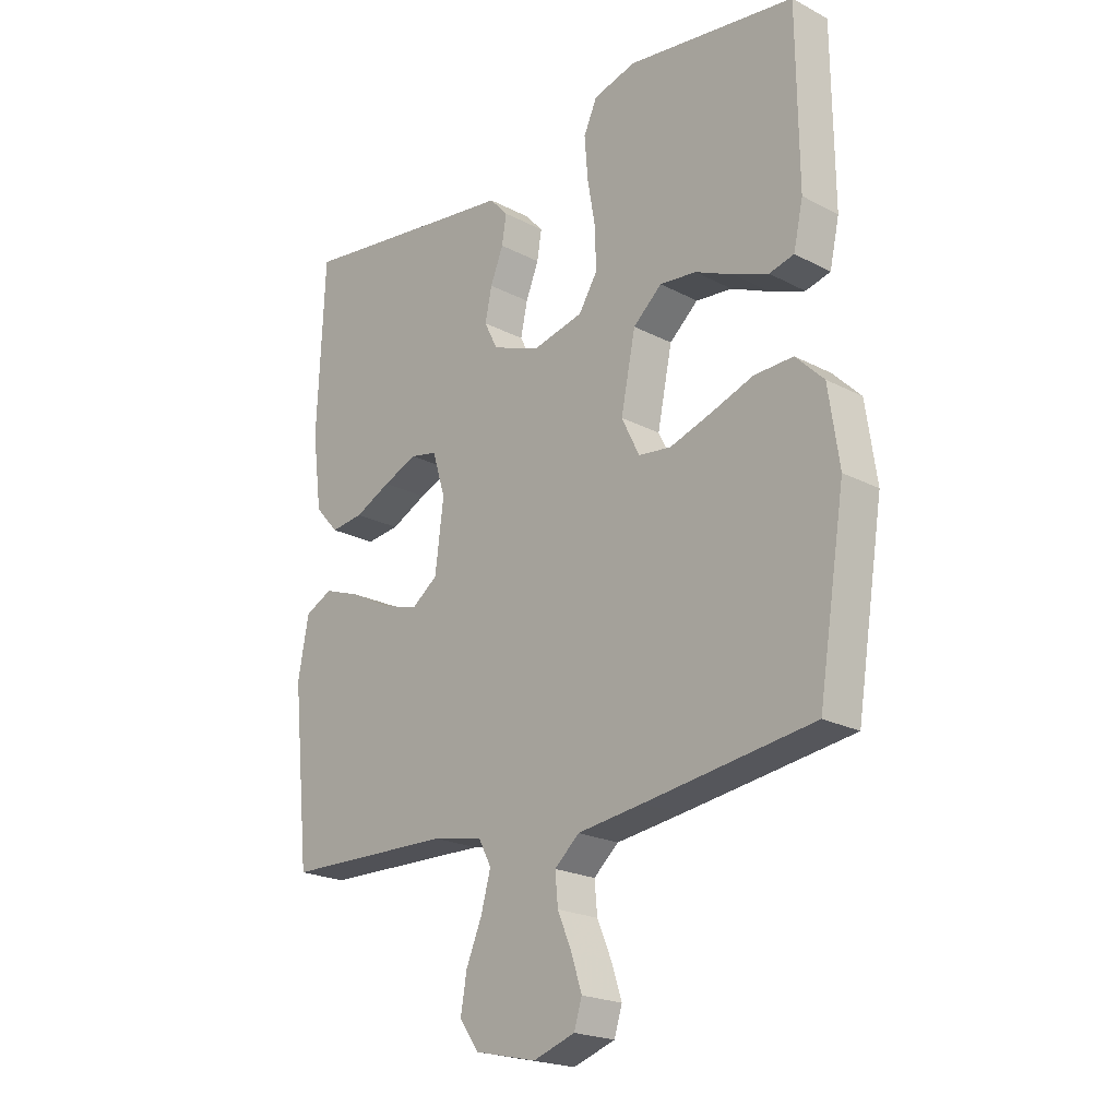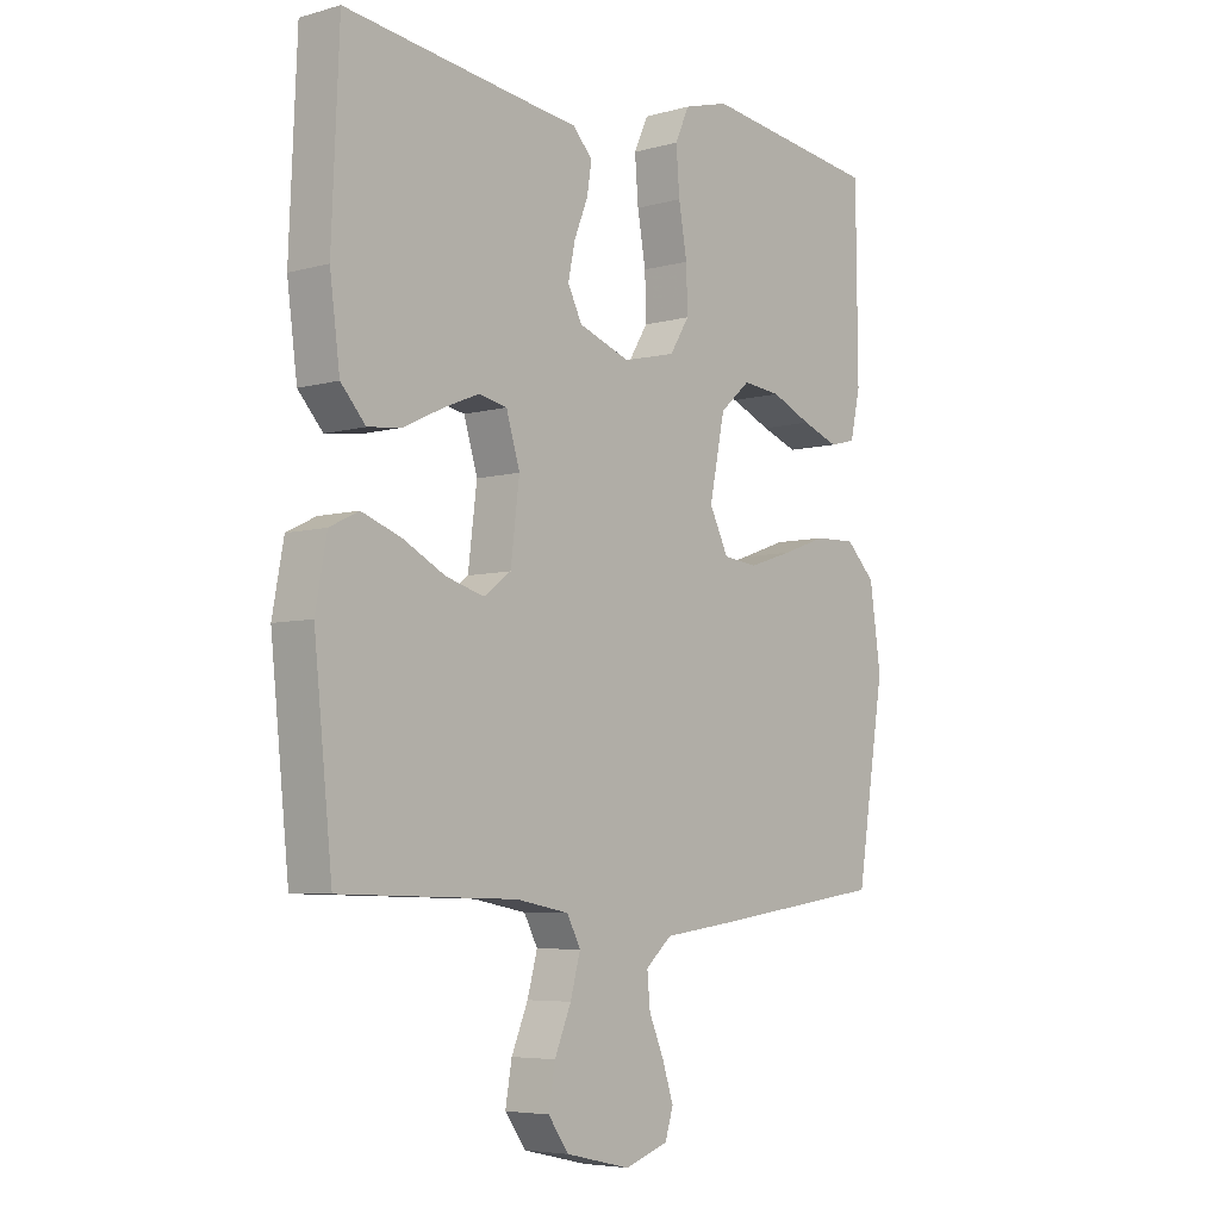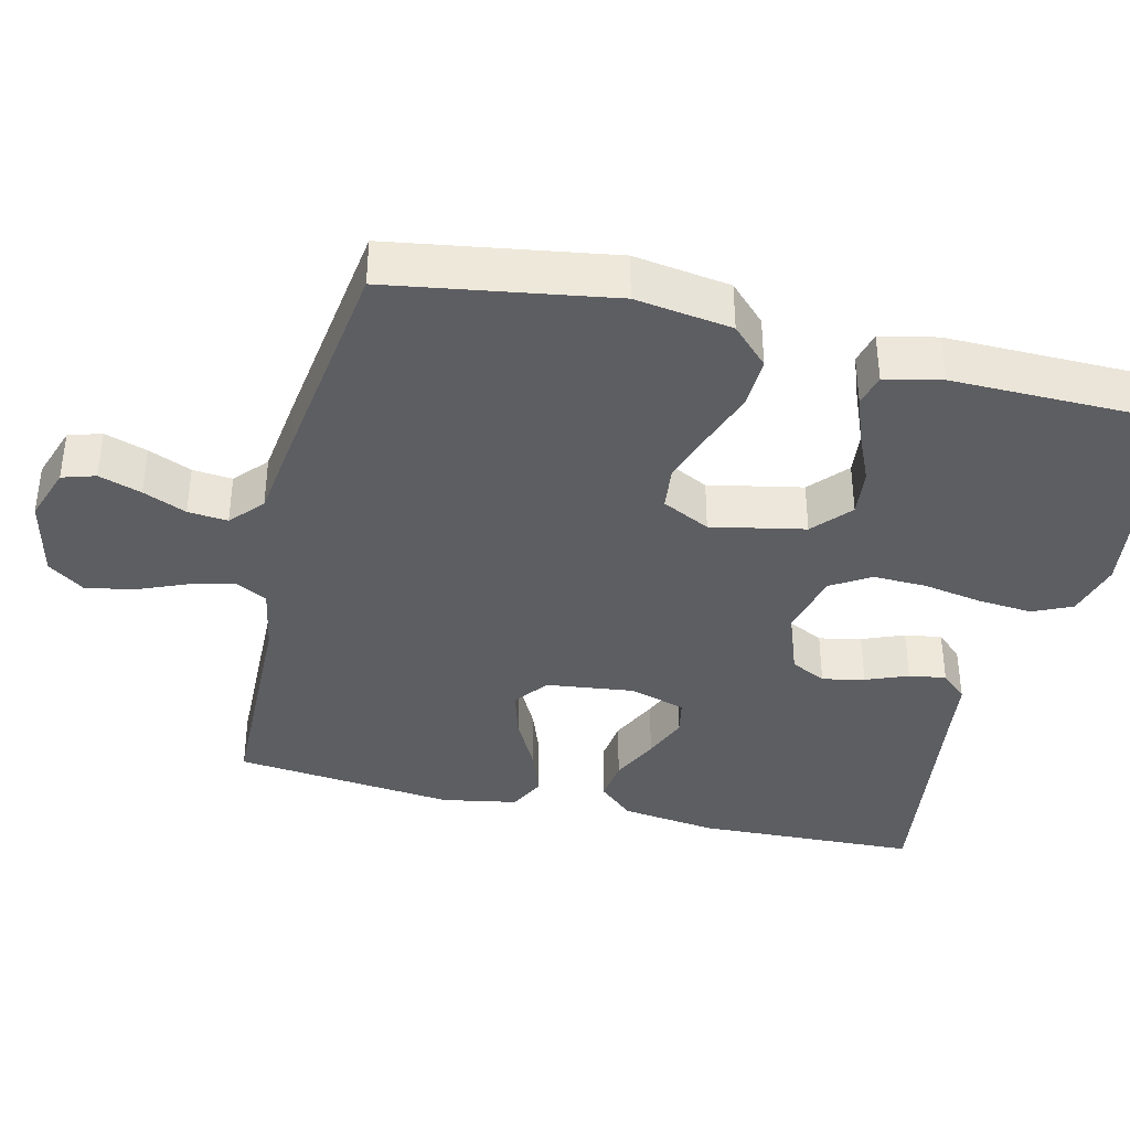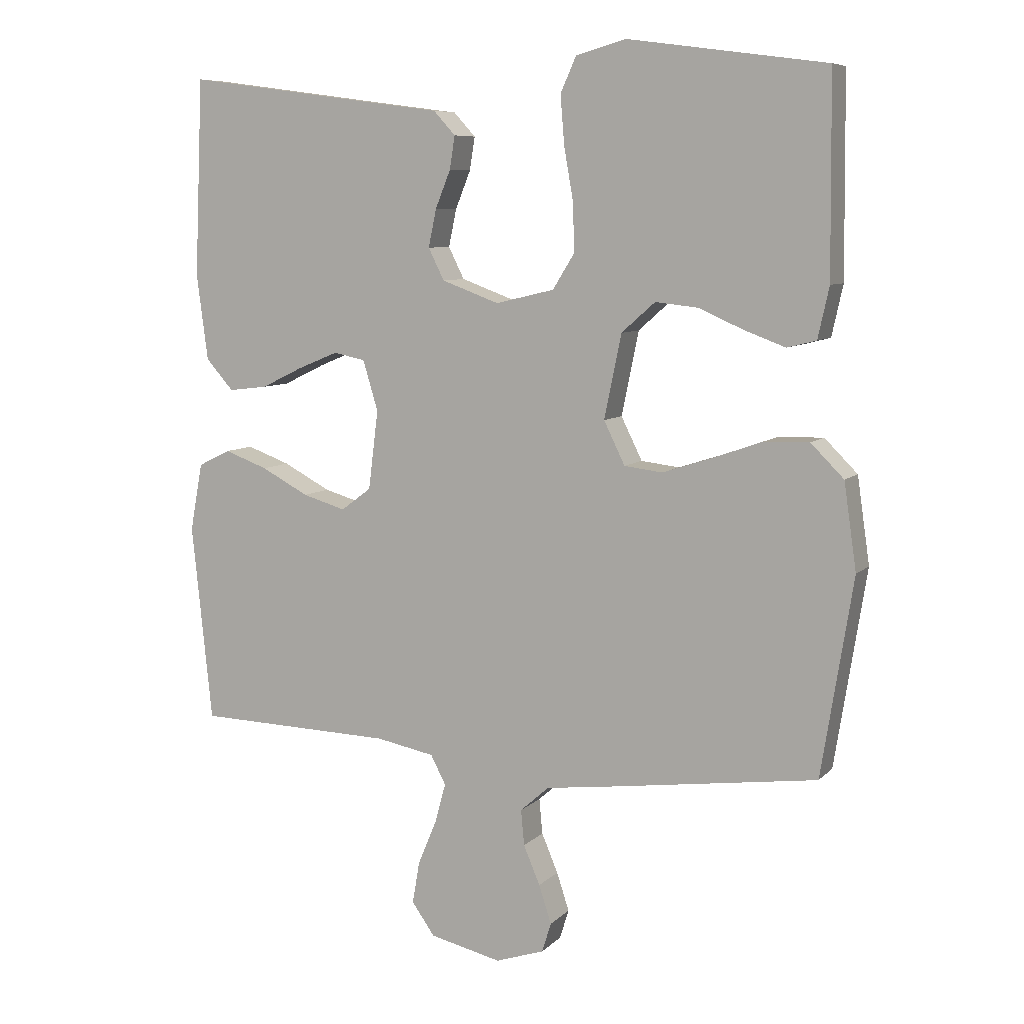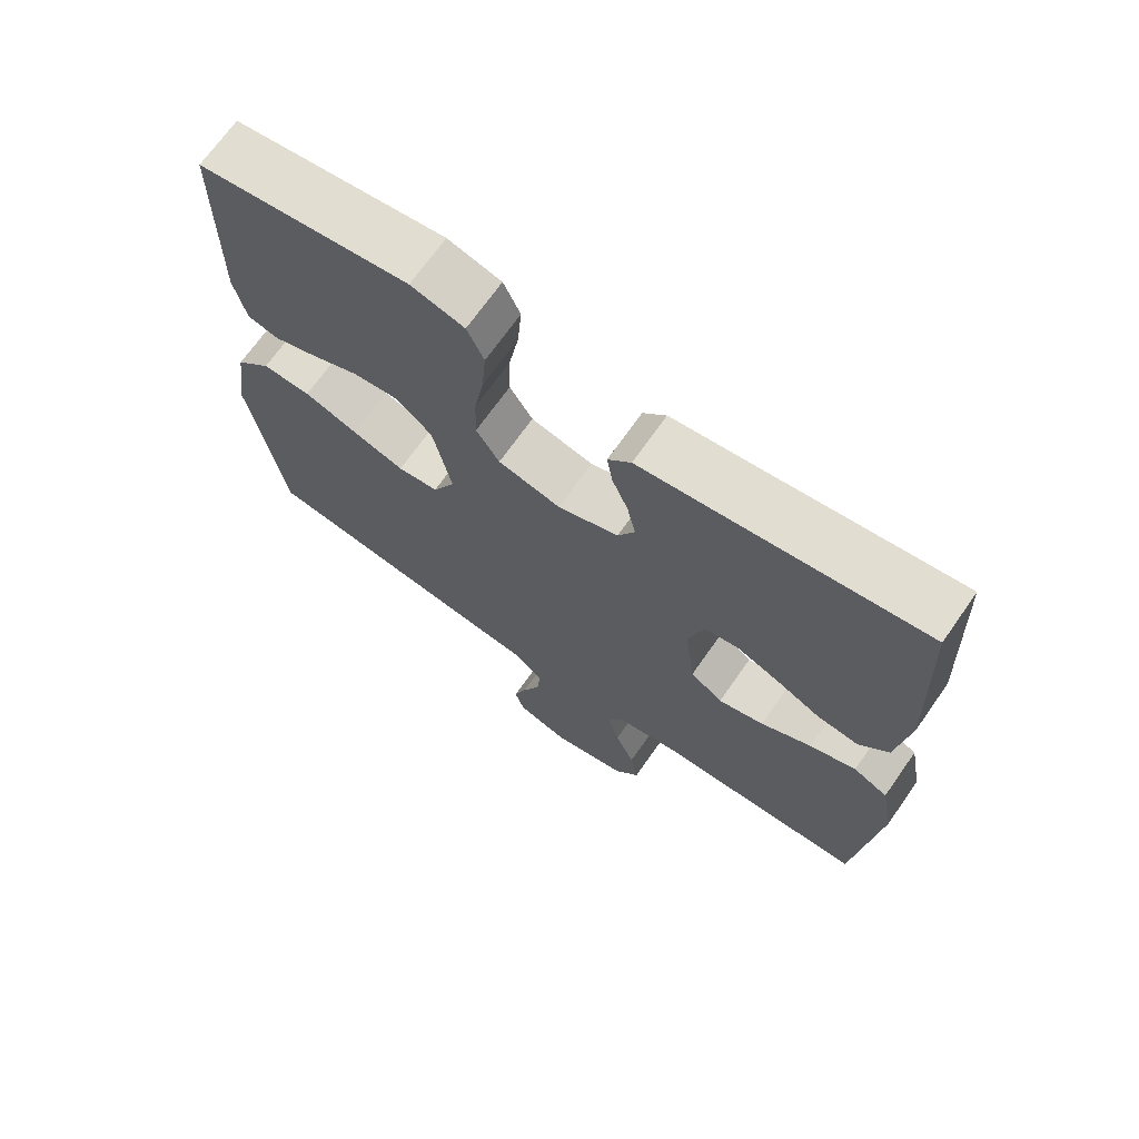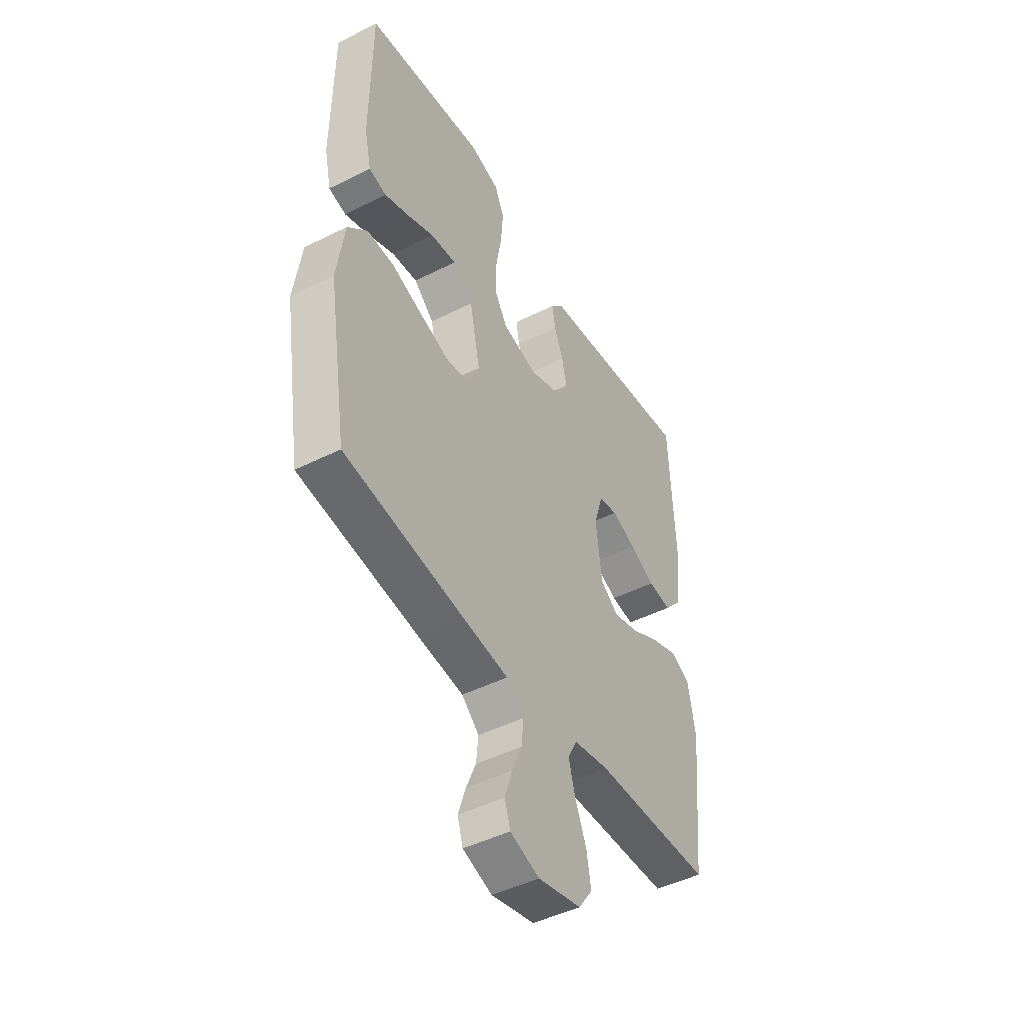
<metadata>
{"format":"obj","ext":"obj","renderer":"f3d","projection":"perspective","resolution":1024,"background":"white","views":[{"elev":-21.4,"azim":-132.9,"up":"+Z"},{"elev":-5.6,"azim":130.6,"up":"+Z"},{"elev":-38.4,"azim":-103.6,"up":"+Y"},{"elev":7.8,"azim":-156.1,"up":"+Z"},{"elev":69.8,"azim":35.1,"up":"+Z"},{"elev":-46.4,"azim":-60.2,"up":"+Z"}]}
</metadata>
<code>
v 0.5 0.07 -0.5
v 0.2 0.07 -0.508
v 0.111 0.07 -0.525
v 0.088 0.07 -0.569
v 0.105 0.07 -0.631
v 0.133 0.07 -0.698
v 0.144 0.07 -0.762
v 0.109 0.07 -0.811
v 0 0.07 -0.836
v -0.074 0.07 -0.811
v -0.088 0.07 -0.766
v -0.069 0.07 -0.708
v -0.044 0.07 -0.649
v -0.039 0.07 -0.595
v -0.083 0.07 -0.556
v -0.2 0.07 -0.541
v -0.5 0.07 -0.5
v -0.548 0.07 -0.2
v -0.529 0.07 -0.069
v -0.479 0.07 -0.019
v -0.41 0.07 -0.021
v -0.334 0.07 -0.048
v -0.26 0.07 -0.072
v -0.202 0.07 -0.065
v -0.17 0.07 0
v -0.196 0.07 0.127
v -0.247 0.07 0.172
v -0.312 0.07 0.165
v -0.38 0.07 0.135
v -0.442 0.07 0.112
v -0.486 0.07 0.123
v -0.503 0.07 0.2
v -0.5 0.07 0.5
v -0.2 0.07 0.541
v -0.124 0.07 0.52
v -0.1 0.07 0.467
v -0.106 0.07 0.393
v -0.12 0.07 0.313
v -0.122 0.07 0.24
v -0.089 0.07 0.187
v 0 0.07 0.166
v 0.087 0.07 0.198
v 0.111 0.07 0.246
v 0.099 0.07 0.303
v 0.076 0.07 0.36
v 0.068 0.07 0.41
v 0.101 0.07 0.446
v 0.2 0.07 0.459
v 0.5 0.07 0.5
v 0.513 0.07 0.2
v 0.496 0.07 0.07
v 0.454 0.07 0.023
v 0.395 0.07 0.03
v 0.331 0.07 0.061
v 0.27 0.07 0.086
v 0.222 0.07 0.076
v 0.199 0.07 0
v 0.214 0.07 -0.12
v 0.26 0.07 -0.154
v 0.325 0.07 -0.135
v 0.397 0.07 -0.097
v 0.463 0.07 -0.073
v 0.512 0.07 -0.097
v 0.531 0.07 -0.2
v 0.5 0 -0.5
v 0.2 0 -0.508
v 0.111 0 -0.525
v 0.088 0 -0.569
v 0.105 0 -0.631
v 0.133 0 -0.698
v 0.144 0 -0.762
v 0.109 0 -0.811
v 0 0 -0.836
v -0.074 0 -0.811
v -0.088 0 -0.766
v -0.069 0 -0.708
v -0.044 0 -0.649
v -0.039 0 -0.595
v -0.083 0 -0.556
v -0.2 0 -0.541
v -0.5 0 -0.5
v -0.548 0 -0.2
v -0.529 0 -0.069
v -0.479 0 -0.019
v -0.41 0 -0.021
v -0.334 0 -0.048
v -0.26 0 -0.072
v -0.202 0 -0.065
v -0.17 0 0
v -0.196 0 0.127
v -0.247 0 0.172
v -0.312 0 0.165
v -0.38 0 0.135
v -0.442 0 0.112
v -0.486 0 0.123
v -0.503 0 0.2
v -0.5 0 0.5
v -0.2 0 0.541
v -0.124 0 0.52
v -0.1 0 0.467
v -0.106 0 0.393
v -0.12 0 0.313
v -0.122 0 0.24
v -0.089 0 0.187
v 0 0 0.166
v 0.087 0 0.198
v 0.111 0 0.246
v 0.099 0 0.303
v 0.076 0 0.36
v 0.068 0 0.41
v 0.101 0 0.446
v 0.2 0 0.459
v 0.5 0 0.5
v 0.513 0 0.2
v 0.496 0 0.07
v 0.454 0 0.023
v 0.395 0 0.03
v 0.331 0 0.061
v 0.27 0 0.086
v 0.222 0 0.076
v 0.199 0 0
v 0.214 0 -0.12
v 0.26 0 -0.154
v 0.325 0 -0.135
v 0.397 0 -0.097
v 0.463 0 -0.073
v 0.512 0 -0.097
v 0.531 0 -0.2
f 64 1 2
f 63 64 2
f 62 63 2
f 61 62 2
f 60 61 2
f 59 60 2 3
f 58 59 3 4
f 57 58 4
f 52 53 54
f 51 52 54
f 50 51 54
f 49 50 54
f 48 49 54
f 48 54 55
f 47 48 55
f 46 47 55
f 45 46 55
f 44 45 55
f 43 44 55 56
f 36 37 38
f 35 36 38
f 34 35 38
f 33 34 38
f 32 33 38
f 31 32 38
f 30 31 38
f 29 30 38
f 28 29 38
f 27 28 38 39
f 26 27 39 40
f 20 21 22
f 19 20 22
f 18 19 22
f 17 18 22
f 16 17 22
f 15 16 22
f 14 15 22 23
f 11 12 13
f 10 11 13
f 9 10 13
f 8 9 13
f 7 8 13
f 6 7 13
f 5 6 13
f 4 5 13 14
f 57 4 14
f 56 57 14
f 43 56 14
f 42 43 14
f 41 42 14
f 40 41 14
f 26 40 14
f 25 26 14
f 24 25 14
f 14 23 24
f 66 65 128
f 66 128 127
f 66 127 126
f 66 126 125
f 66 125 124
f 67 66 124 123
f 68 67 123 122
f 68 122 121
f 118 117 116
f 118 116 115
f 118 115 114
f 118 114 113
f 118 113 112
f 119 118 112
f 119 112 111
f 119 111 110
f 119 110 109
f 119 109 108
f 120 119 108 107
f 102 101 100
f 102 100 99
f 102 99 98
f 102 98 97
f 102 97 96
f 102 96 95
f 102 95 94
f 102 94 93
f 102 93 92
f 103 102 92 91
f 104 103 91 90
f 86 85 84
f 86 84 83
f 86 83 82
f 86 82 81
f 86 81 80
f 86 80 79
f 87 86 79 78
f 77 76 75
f 77 75 74
f 77 74 73
f 77 73 72
f 77 72 71
f 77 71 70
f 77 70 69
f 78 77 69 68
f 78 68 121
f 78 121 120
f 78 120 107
f 78 107 106
f 78 106 105
f 78 105 104
f 78 104 90
f 78 90 89
f 78 89 88
f 88 87 78
f 1 65 66 2
f 2 66 67 3
f 3 67 68 4
f 4 68 69 5
f 5 69 70 6
f 6 70 71 7
f 7 71 72 8
f 8 72 73 9
f 9 73 74 10
f 10 74 75 11
f 11 75 76 12
f 12 76 77 13
f 13 77 78 14
f 14 78 79 15
f 15 79 80 16
f 16 80 81 17
f 17 81 82 18
f 18 82 83 19
f 19 83 84 20
f 20 84 85 21
f 21 85 86 22
f 22 86 87 23
f 23 87 88 24
f 24 88 89 25
f 25 89 90 26
f 26 90 91 27
f 27 91 92 28
f 28 92 93 29
f 29 93 94 30
f 30 94 95 31
f 31 95 96 32
f 32 96 97 33
f 33 97 98 34
f 34 98 99 35
f 35 99 100 36
f 36 100 101 37
f 37 101 102 38
f 38 102 103 39
f 39 103 104 40
f 40 104 105 41
f 41 105 106 42
f 42 106 107 43
f 43 107 108 44
f 44 108 109 45
f 45 109 110 46
f 46 110 111 47
f 47 111 112 48
f 48 112 113 49
f 49 113 114 50
f 50 114 115 51
f 51 115 116 52
f 52 116 117 53
f 53 117 118 54
f 54 118 119 55
f 55 119 120 56
f 56 120 121 57
f 57 121 122 58
f 58 122 123 59
f 59 123 124 60
f 60 124 125 61
f 61 125 126 62
f 62 126 127 63
f 63 127 128 64
f 64 128 65 1

</code>
